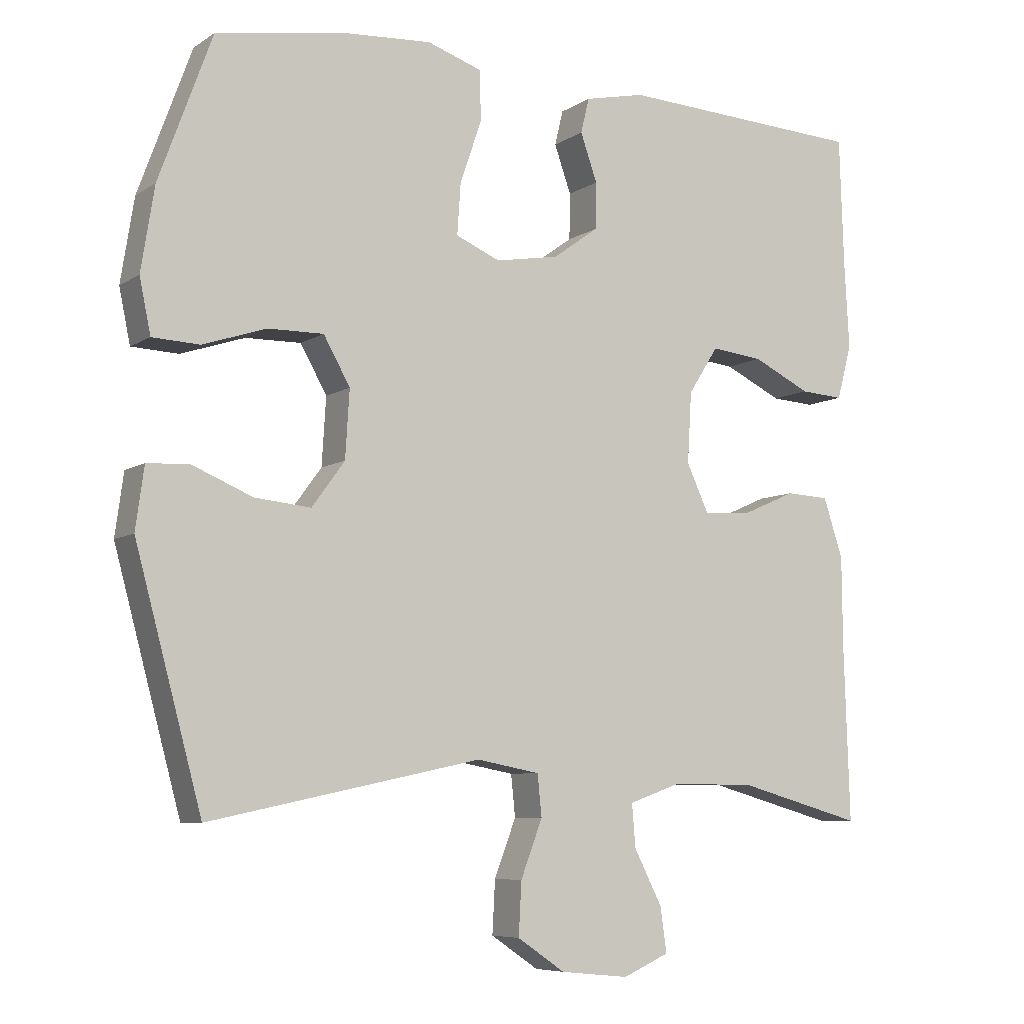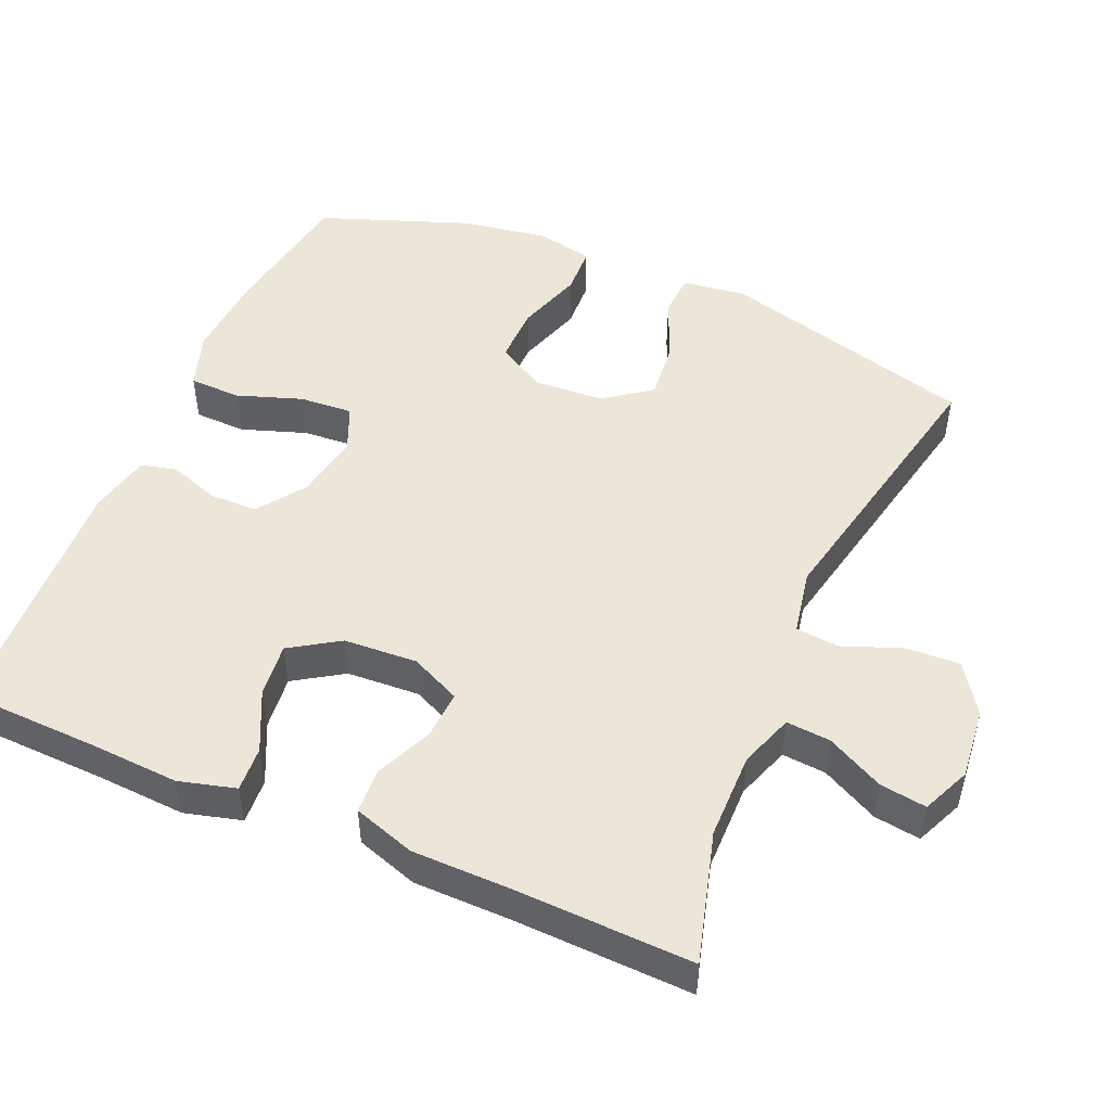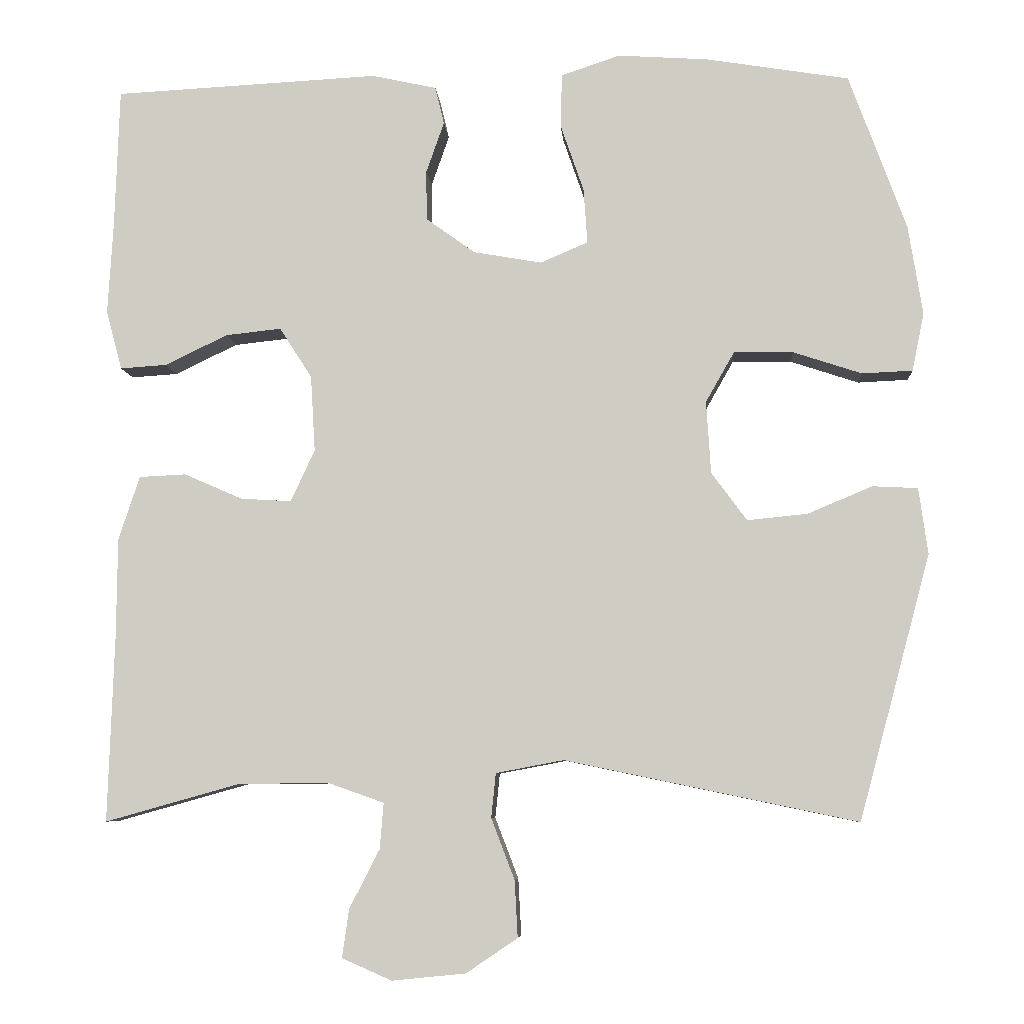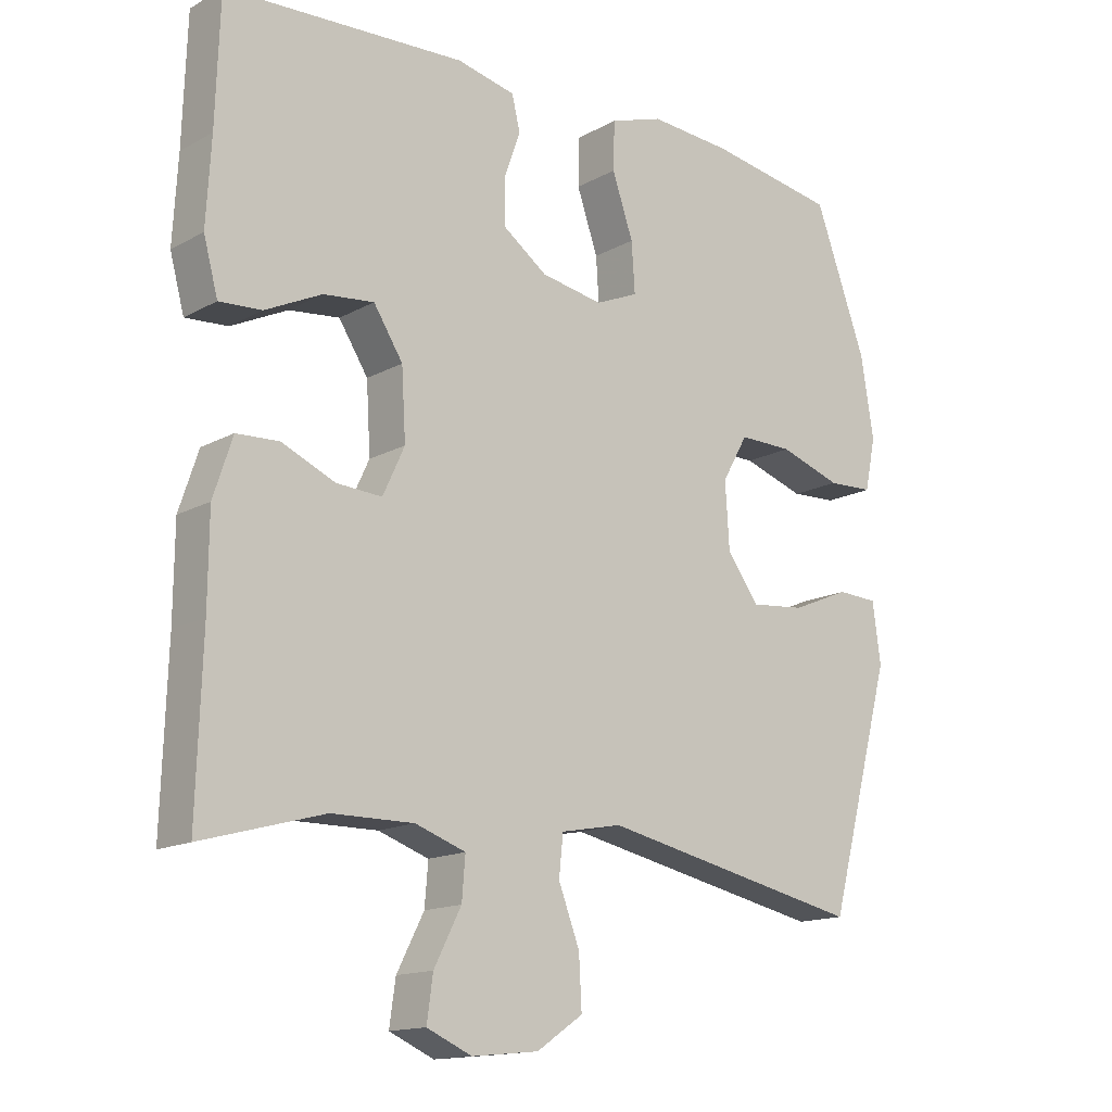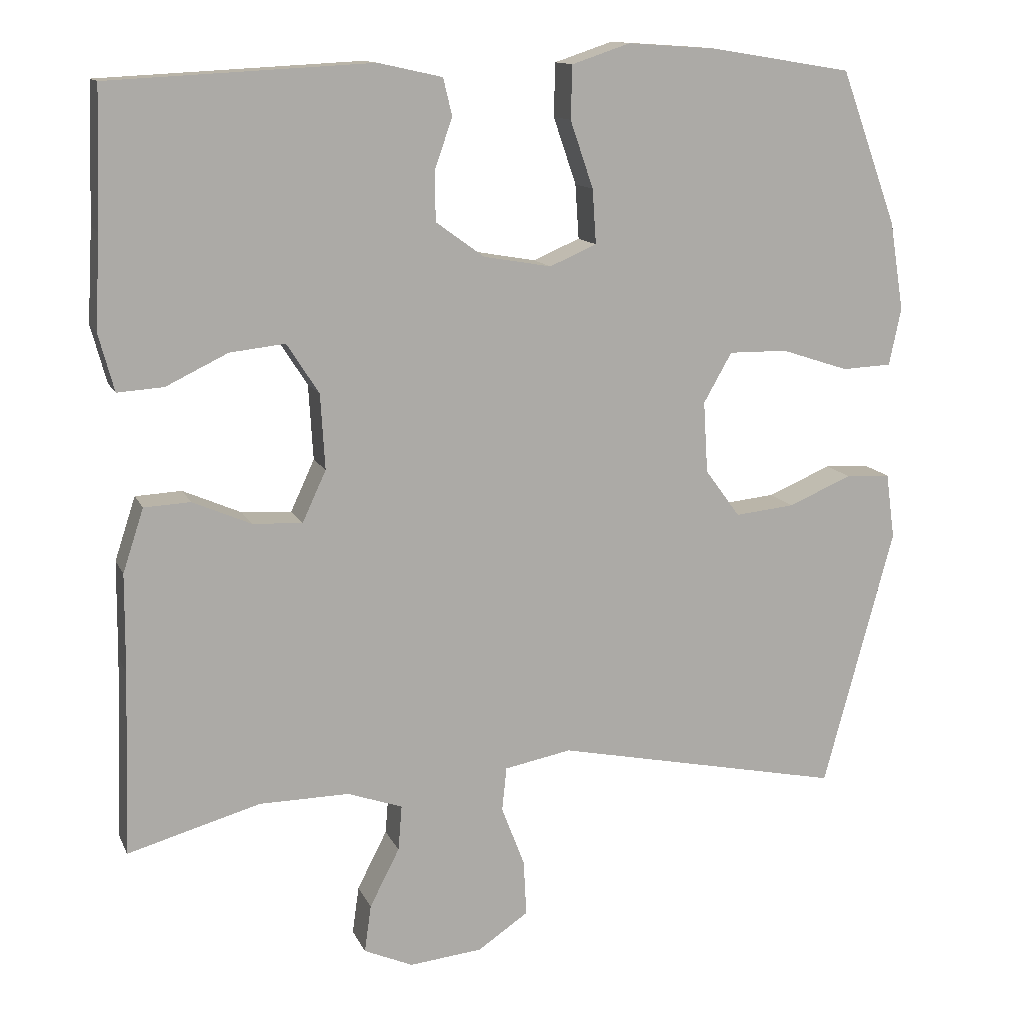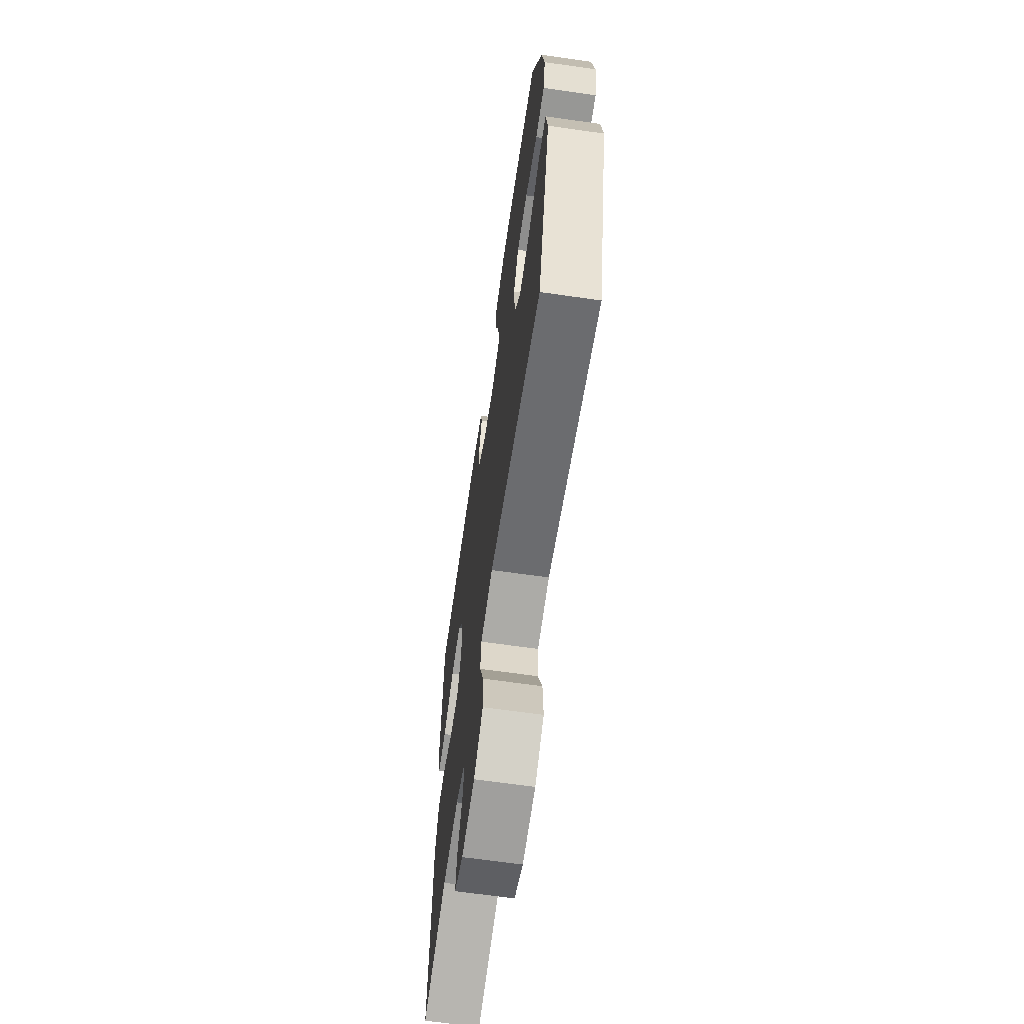
<metadata>
{"format":"obj","ext":"obj","renderer":"f3d","projection":"perspective","resolution":1024,"background":"white","views":[{"elev":-7.1,"azim":-30.1,"up":"+Z"},{"elev":49.3,"azim":113.3,"up":"+Y"},{"elev":-6.9,"azim":-175.9,"up":"+Z"},{"elev":-14.9,"azim":139.4,"up":"+Z"},{"elev":12.9,"azim":162.6,"up":"+Z"},{"elev":-65.5,"azim":-98.2,"up":"+Z"}]}
</metadata>
<code>
v 0.5 0.07 -0.5
v 0.321 0.07 -0.45
v 0.201 0.07 -0.449
v 0.127 0.07 -0.475
v 0.132 0.07 -0.536
v 0.172 0.07 -0.614
v 0.181 0.07 -0.678
v 0.115 0.07 -0.707
v 0.017 0.07 -0.697
v -0.051 0.07 -0.651
v -0.047 0.07 -0.576
v -0.016 0.07 -0.495
v -0.022 0.07 -0.436
v -0.112 0.07 -0.419
v -0.5 0.07 -0.5
v -0.595 0.07 -0.149
v -0.583 0.07 -0.061
v -0.523 0.07 -0.058
v -0.437 0.07 -0.094
v -0.357 0.07 -0.102
v -0.31 0.07 -0.038
v -0.304 0.07 0.058
v -0.342 0.07 0.125
v -0.421 0.07 0.124
v -0.512 0.07 0.094
v -0.579 0.07 0.097
v -0.595 0.07 0.174
v -0.576 0.07 0.293
v -0.5 0.07 0.5
v -0.31 0.07 0.531
v -0.19 0.07 0.539
v -0.112 0.07 0.513
v -0.11 0.07 0.442
v -0.141 0.07 0.352
v -0.146 0.07 0.279
v -0.083 0.07 0.252
v 0.008 0.07 0.268
v 0.073 0.07 0.315
v 0.074 0.07 0.381
v 0.05 0.07 0.449
v 0.062 0.07 0.499
v 0.148 0.07 0.518
v 0.5 0.07 0.5
v 0.506 0.07 0.316
v 0.513 0.07 0.192
v 0.492 0.07 0.114
v 0.43 0.07 0.118
v 0.347 0.07 0.158
v 0.273 0.07 0.166
v 0.23 0.07 0.099
v 0.224 0.07 -0.002
v 0.256 0.07 -0.071
v 0.323 0.07 -0.067
v 0.401 0.07 -0.033
v 0.463 0.07 -0.036
v 0.491 0.07 -0.121
v 0.492 0.07 -0.253
v 0.5 0 -0.5
v 0.321 0 -0.45
v 0.201 0 -0.449
v 0.127 0 -0.475
v 0.132 0 -0.536
v 0.172 0 -0.614
v 0.181 0 -0.678
v 0.115 0 -0.707
v 0.017 0 -0.697
v -0.051 0 -0.651
v -0.047 0 -0.576
v -0.016 0 -0.495
v -0.022 0 -0.436
v -0.112 0 -0.419
v -0.5 0 -0.5
v -0.595 0 -0.149
v -0.583 0 -0.061
v -0.523 0 -0.058
v -0.437 0 -0.094
v -0.357 0 -0.102
v -0.31 0 -0.038
v -0.304 0 0.058
v -0.342 0 0.125
v -0.421 0 0.124
v -0.512 0 0.094
v -0.579 0 0.097
v -0.595 0 0.174
v -0.576 0 0.293
v -0.5 0 0.5
v -0.31 0 0.531
v -0.19 0 0.539
v -0.112 0 0.513
v -0.11 0 0.442
v -0.141 0 0.352
v -0.146 0 0.279
v -0.083 0 0.252
v 0.008 0 0.268
v 0.073 0 0.315
v 0.074 0 0.381
v 0.05 0 0.449
v 0.062 0 0.499
v 0.148 0 0.518
v 0.5 0 0.5
v 0.506 0 0.316
v 0.513 0 0.192
v 0.492 0 0.114
v 0.43 0 0.118
v 0.347 0 0.158
v 0.273 0 0.166
v 0.23 0 0.099
v 0.224 0 -0.002
v 0.256 0 -0.071
v 0.323 0 -0.067
v 0.401 0 -0.033
v 0.463 0 -0.036
v 0.491 0 -0.121
v 0.492 0 -0.253
f 54 55 56 57
f 53 54 57 1
f 52 53 1 2
f 51 52 2 3
f 45 46 47 48
f 44 45 48 49
f 43 44 49
f 42 43 49
f 39 40 41 42
f 38 39 42 49
f 37 38 49 50
f 31 32 33 34
f 31 34 35
f 30 31 35
f 29 30 35
f 28 29 35
f 27 28 35 36
f 24 25 26 27
f 23 24 27 36
f 16 17 18 19
f 14 15 16 19
f 13 14 19 20
f 9 10 11 12
f 9 12 13
f 8 9 13
f 5 6 7 8
f 4 5 8 13
f 51 3 4 13
f 22 23 36 37
f 21 22 37 50
f 21 50 51
f 13 20 21 51
f 114 113 112 111
f 58 114 111 110
f 59 58 110 109
f 60 59 109 108
f 105 104 103 102
f 106 105 102 101
f 106 101 100
f 106 100 99
f 99 98 97 96
f 106 99 96 95
f 107 106 95 94
f 91 90 89 88
f 92 91 88
f 92 88 87
f 92 87 86
f 92 86 85
f 93 92 85 84
f 84 83 82 81
f 93 84 81 80
f 76 75 74 73
f 76 73 72 71
f 77 76 71 70
f 69 68 67 66
f 70 69 66
f 70 66 65
f 65 64 63 62
f 70 65 62 61
f 70 61 60 108
f 94 93 80 79
f 107 94 79 78
f 108 107 78
f 108 78 77 70
f 1 58 59 2
f 2 59 60 3
f 3 60 61 4
f 4 61 62 5
f 5 62 63 6
f 6 63 64 7
f 7 64 65 8
f 8 65 66 9
f 9 66 67 10
f 10 67 68 11
f 11 68 69 12
f 12 69 70 13
f 13 70 71 14
f 14 71 72 15
f 15 72 73 16
f 16 73 74 17
f 17 74 75 18
f 18 75 76 19
f 19 76 77 20
f 20 77 78 21
f 21 78 79 22
f 22 79 80 23
f 23 80 81 24
f 24 81 82 25
f 25 82 83 26
f 26 83 84 27
f 27 84 85 28
f 28 85 86 29
f 29 86 87 30
f 30 87 88 31
f 31 88 89 32
f 32 89 90 33
f 33 90 91 34
f 34 91 92 35
f 35 92 93 36
f 36 93 94 37
f 37 94 95 38
f 38 95 96 39
f 39 96 97 40
f 40 97 98 41
f 41 98 99 42
f 42 99 100 43
f 43 100 101 44
f 44 101 102 45
f 45 102 103 46
f 46 103 104 47
f 47 104 105 48
f 48 105 106 49
f 49 106 107 50
f 50 107 108 51
f 51 108 109 52
f 52 109 110 53
f 53 110 111 54
f 54 111 112 55
f 55 112 113 56
f 56 113 114 57
f 57 114 58 1

</code>
